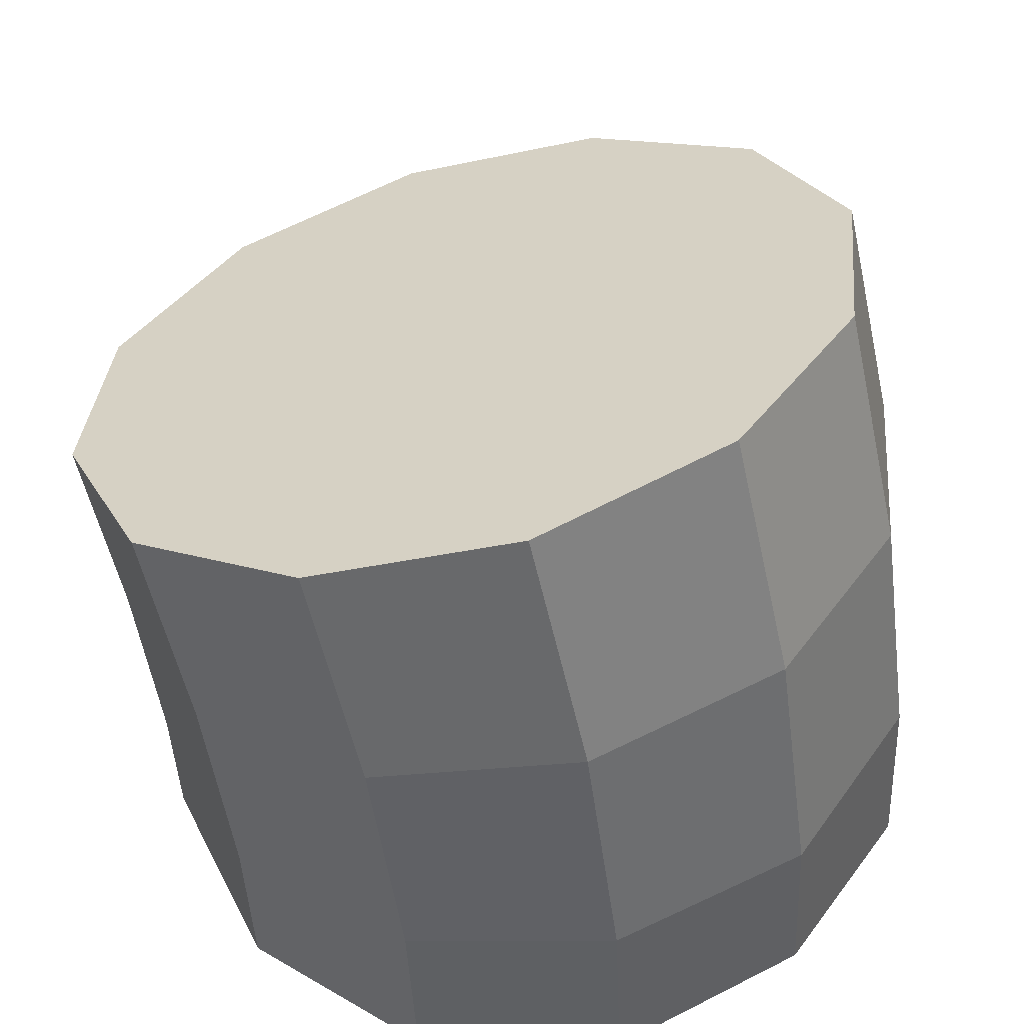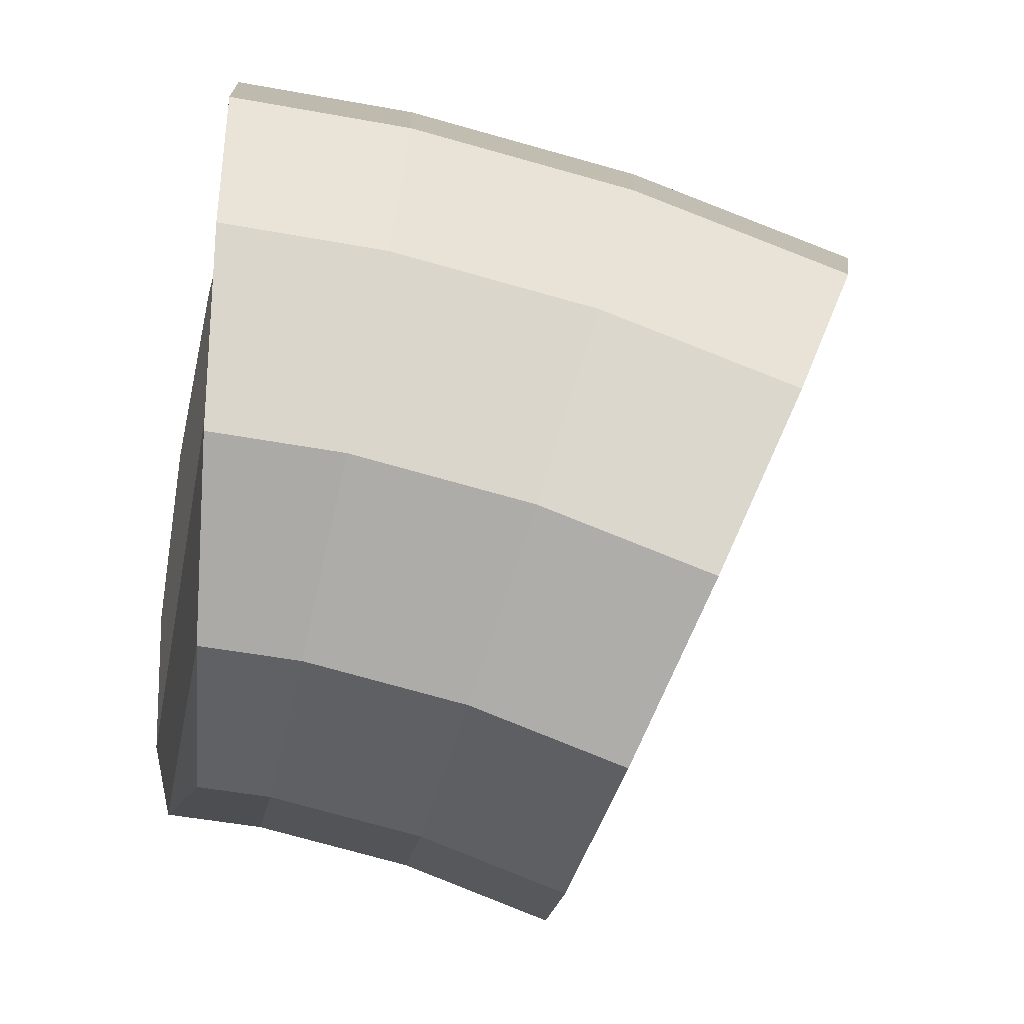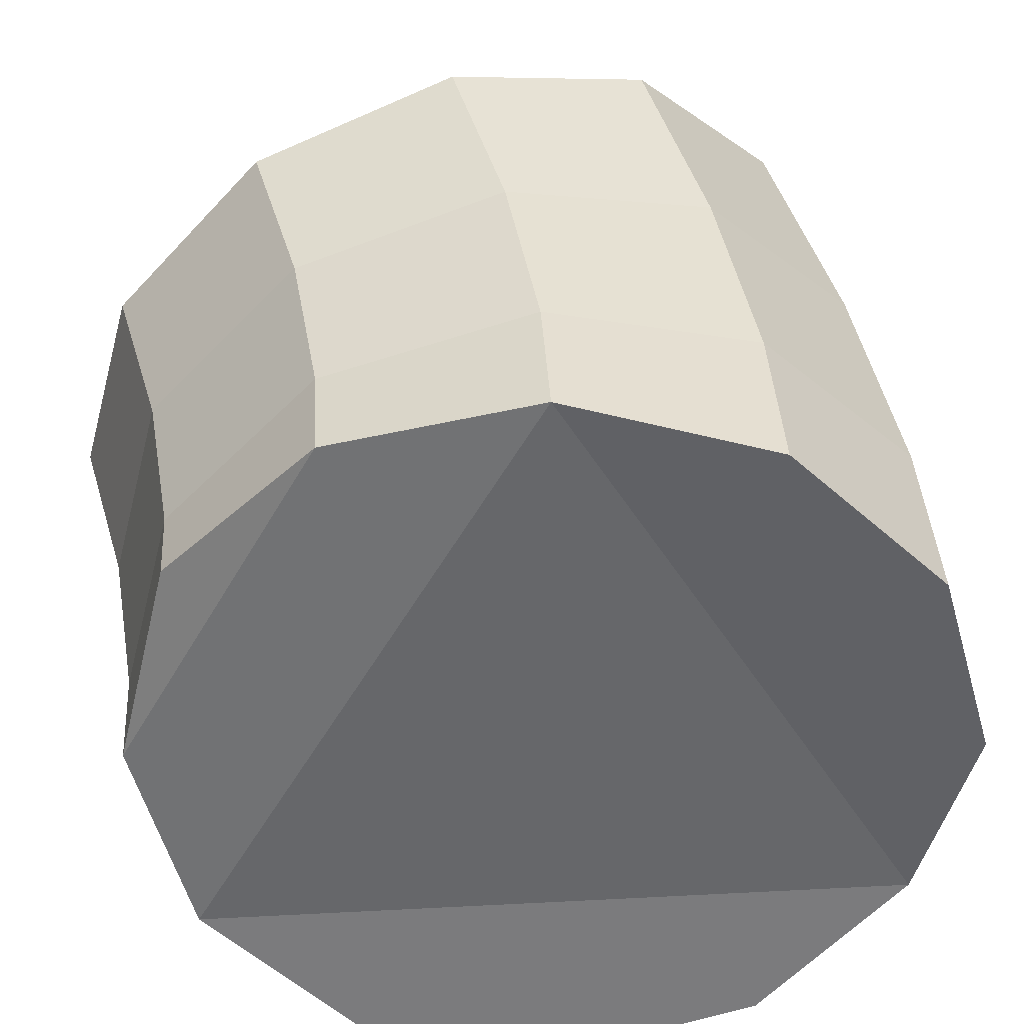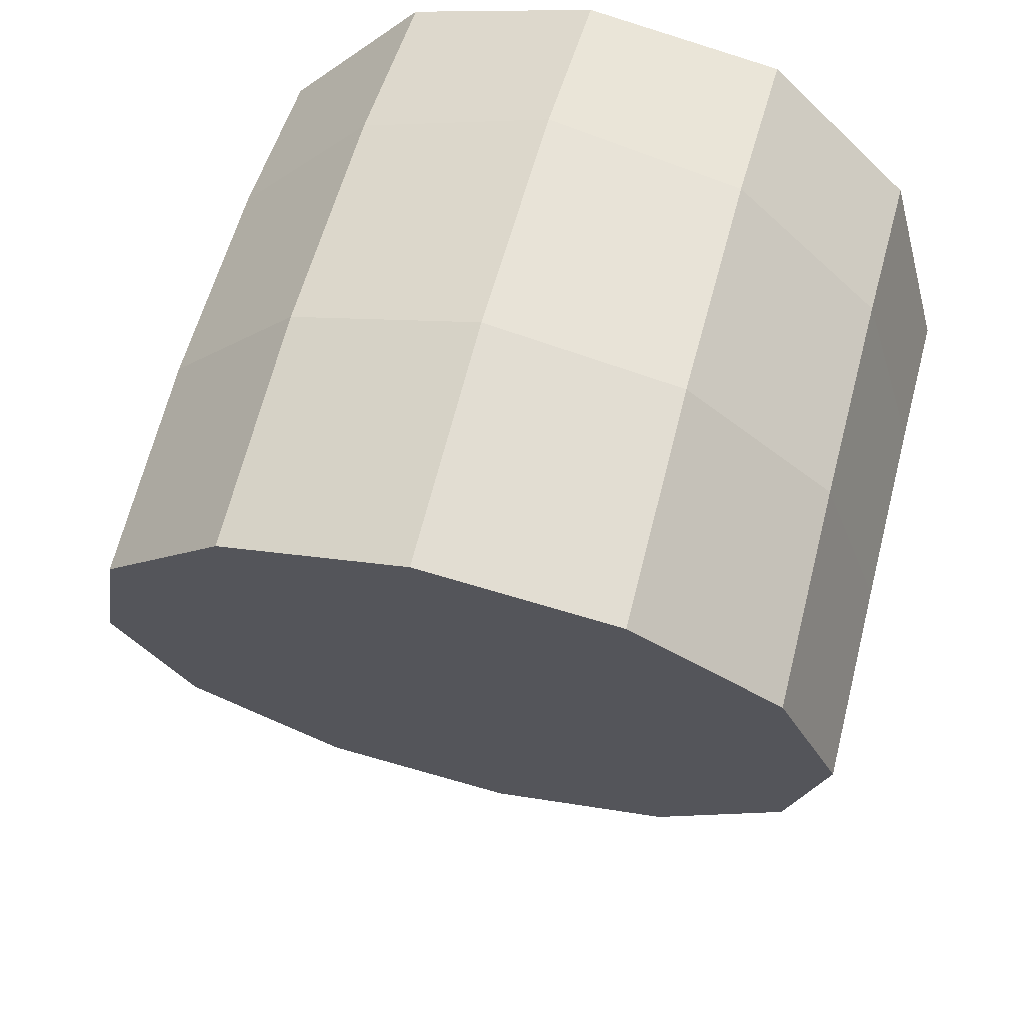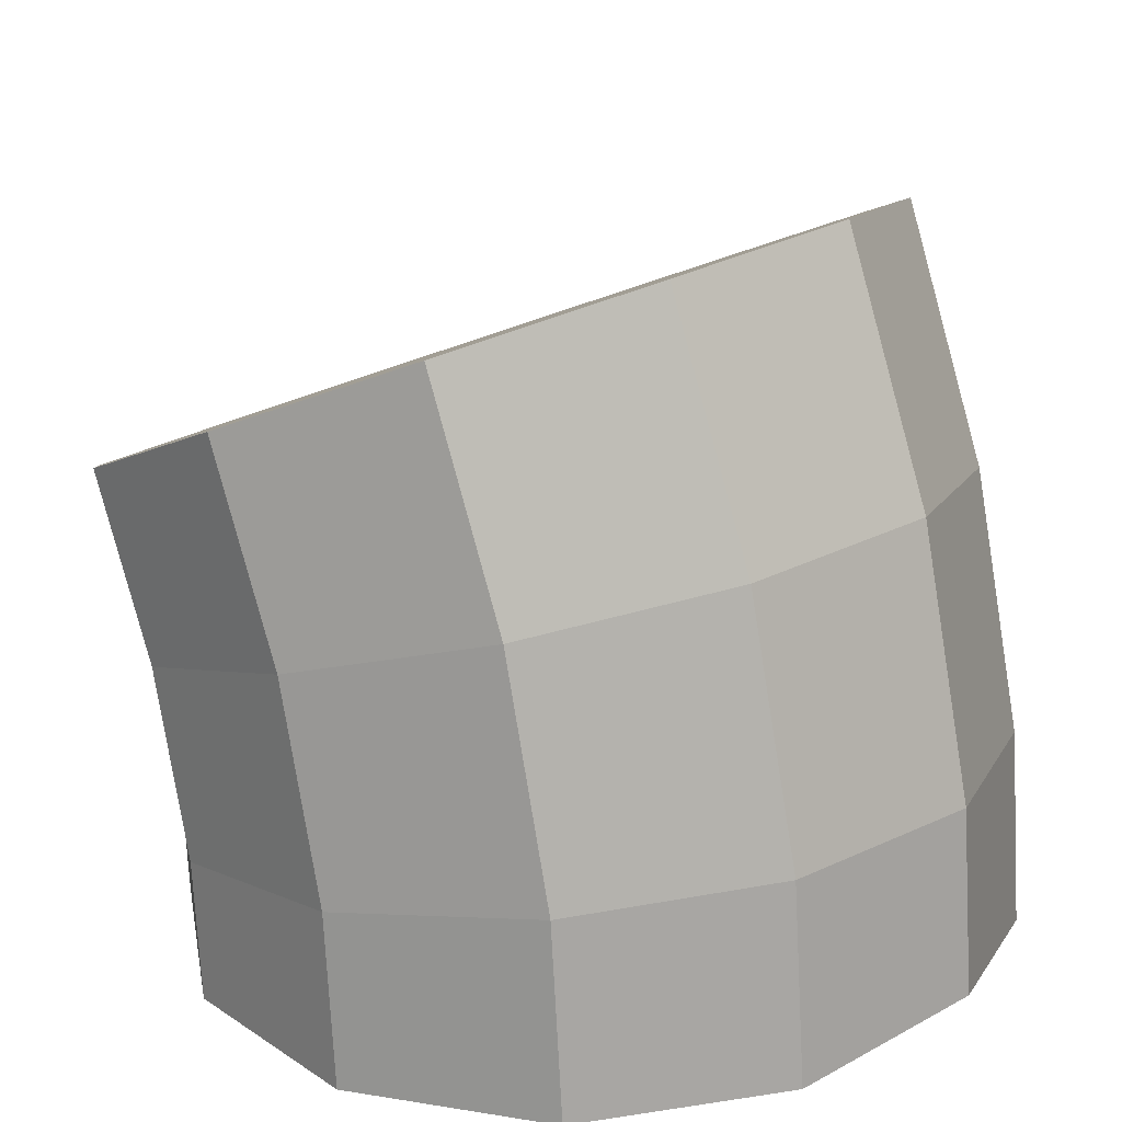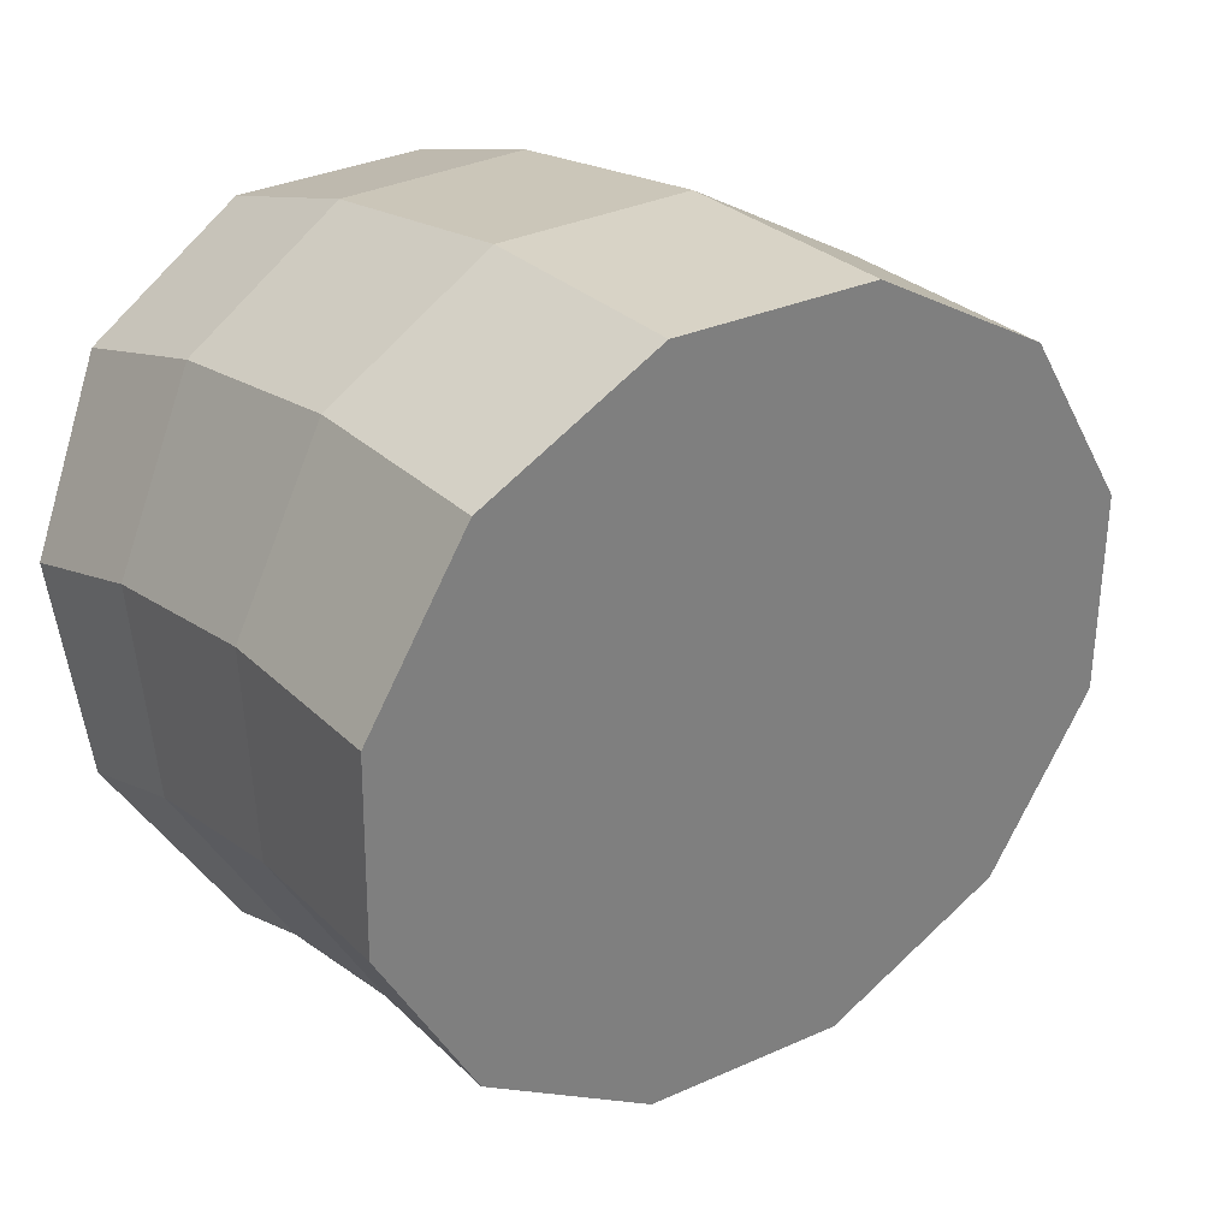
<metadata>
{"format":"obj","ext":"obj","renderer":"f3d","projection":"perspective","resolution":1024,"background":"white","views":[{"elev":50.0,"azim":-41.6,"up":"+Y"},{"elev":-30.8,"azim":79.3,"up":"+Z"},{"elev":-53.4,"azim":-119.0,"up":"+Y"},{"elev":46.7,"azim":-165.0,"up":"+Z"},{"elev":18.6,"azim":-54.9,"up":"+Y"},{"elev":4.6,"azim":143.6,"up":"+Z"}]}
</metadata>
<code>
o mug_dbl_filled.001
v 0 0.277 0.1917
v -0.01933 0.2763 0.1866
v 0.01933 0.2763 0.1866
v 0 0.3018 0.1868
v -0.01933 0.3004 0.1818
v 0.01933 0.3004 0.1818
v 0 0.2598 0.1928
v -0.01933 0.2579 0.1878
v 0.01933 0.2579 0.1878
v -0.03349 0.2565 0.1737
v -0.03867 0.256 0.1544
v -0.03349 0.2565 0.135
v 0.03349 0.2565 0.135
v 0.03867 0.256 0.1544
v 0.03349 0.2565 0.1737
v 0.03867 0.2719 0.1534
v 0.03349 0.2745 0.1725
v 0.03349 0.2968 0.1681
v 0.03867 0.2918 0.1494
v 0.03867 0.3109 0.1429
v 0.03349 0.3183 0.1608
v 0.01933 0.3237 0.1738
v 0.03349 0.3035 0.125
v 0.01933 0.2981 0.112
v 0.01933 0.2831 0.1171
v 0.03349 0.2868 0.1307
v 0 0.2961 0.1072
v -0.01933 0.2981 0.112
v -0.03349 0.3035 0.125
v 0 0.3257 0.1786
v -0.01933 0.3237 0.1738
v -0.03349 0.3183 0.1608
v -0.03867 0.3109 0.1429
v -0.03349 0.2968 0.1681
v -0.03867 0.2719 0.1534
v -0.03349 0.2745 0.1725
v -0.03867 0.2918 0.1494
v -0.03349 0.2868 0.1307
v -0.01933 0.2676 0.1202
v -0.03349 0.2694 0.1342
v -0.01933 0.2831 0.1171
v 0 0.2818 0.1121
v 0 0.2669 0.115
v 0 0.2598 0.1155
v 0.01933 0.2676 0.1202
v 0.03349 0.2694 0.1342
v 0.01933 0.2579 0.1208
v -0.01933 0.2579 0.1208
f 7 1 2
f 1 5 2
f 6 1 3
f 7 3 1
f 6 4 1
f 1 4 5
f 7 2 8
f 7 8 10
f 15 9 7
f 7 9 3
f 10 11 7
f 11 12 7
f 7 12 13
f 13 14 7
f 14 15 7
f 16 15 14
f 16 17 15
f 17 9 15
f 16 18 17
f 17 3 9
f 17 18 6
f 17 6 3
f 16 19 18
f 20 18 19
f 20 21 18
f 21 6 18
f 21 20 23
f 21 22 6
f 22 21 23
f 23 24 27
f 25 24 23
f 25 23 26
f 26 23 20
f 27 28 23
f 28 29 23
f 29 30 23
f 30 22 23
f 31 30 29
f 4 30 31
f 22 30 4
f 32 31 29
f 5 31 32
f 4 31 5
f 5 32 34
f 29 33 32
f 34 32 33
f 34 37 35
f 34 35 36
f 5 34 36
f 34 33 37
f 35 37 38
f 37 29 38
f 37 33 29
f 38 41 39
f 38 39 40
f 35 38 40
f 29 41 38
f 41 43 39
f 29 28 41
f 41 42 43
f 28 42 41
f 39 43 44
f 44 43 45
f 42 45 43
f 47 45 46
f 25 46 45
f 42 25 45
f 44 45 47
f 48 44 47
f 47 46 13
f 13 48 47
f 40 39 48
f 39 44 48
f 12 48 13
f 40 48 12
f 13 46 16
f 26 16 46
f 25 26 46
f 42 24 25
f 28 27 42
f 42 27 24
f 35 40 12
f 8 2 36
f 5 36 2
f 10 36 35
f 8 36 10
f 35 12 11
f 10 35 11
f 26 19 16
f 26 20 19
f 22 4 6
f 13 16 14

</code>
